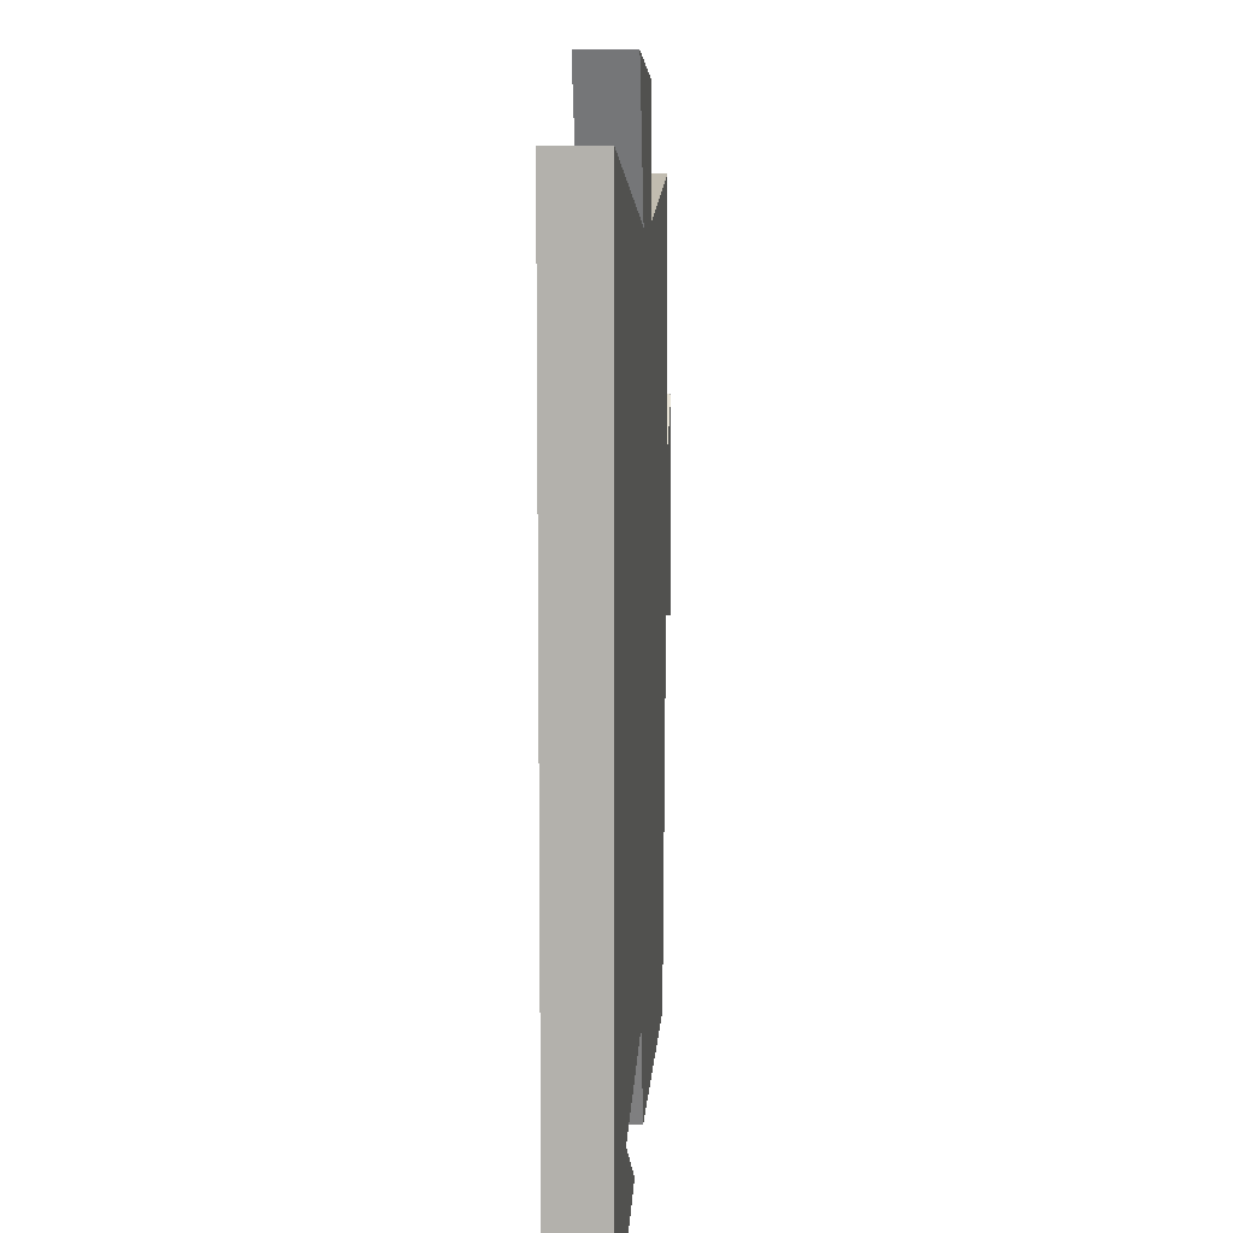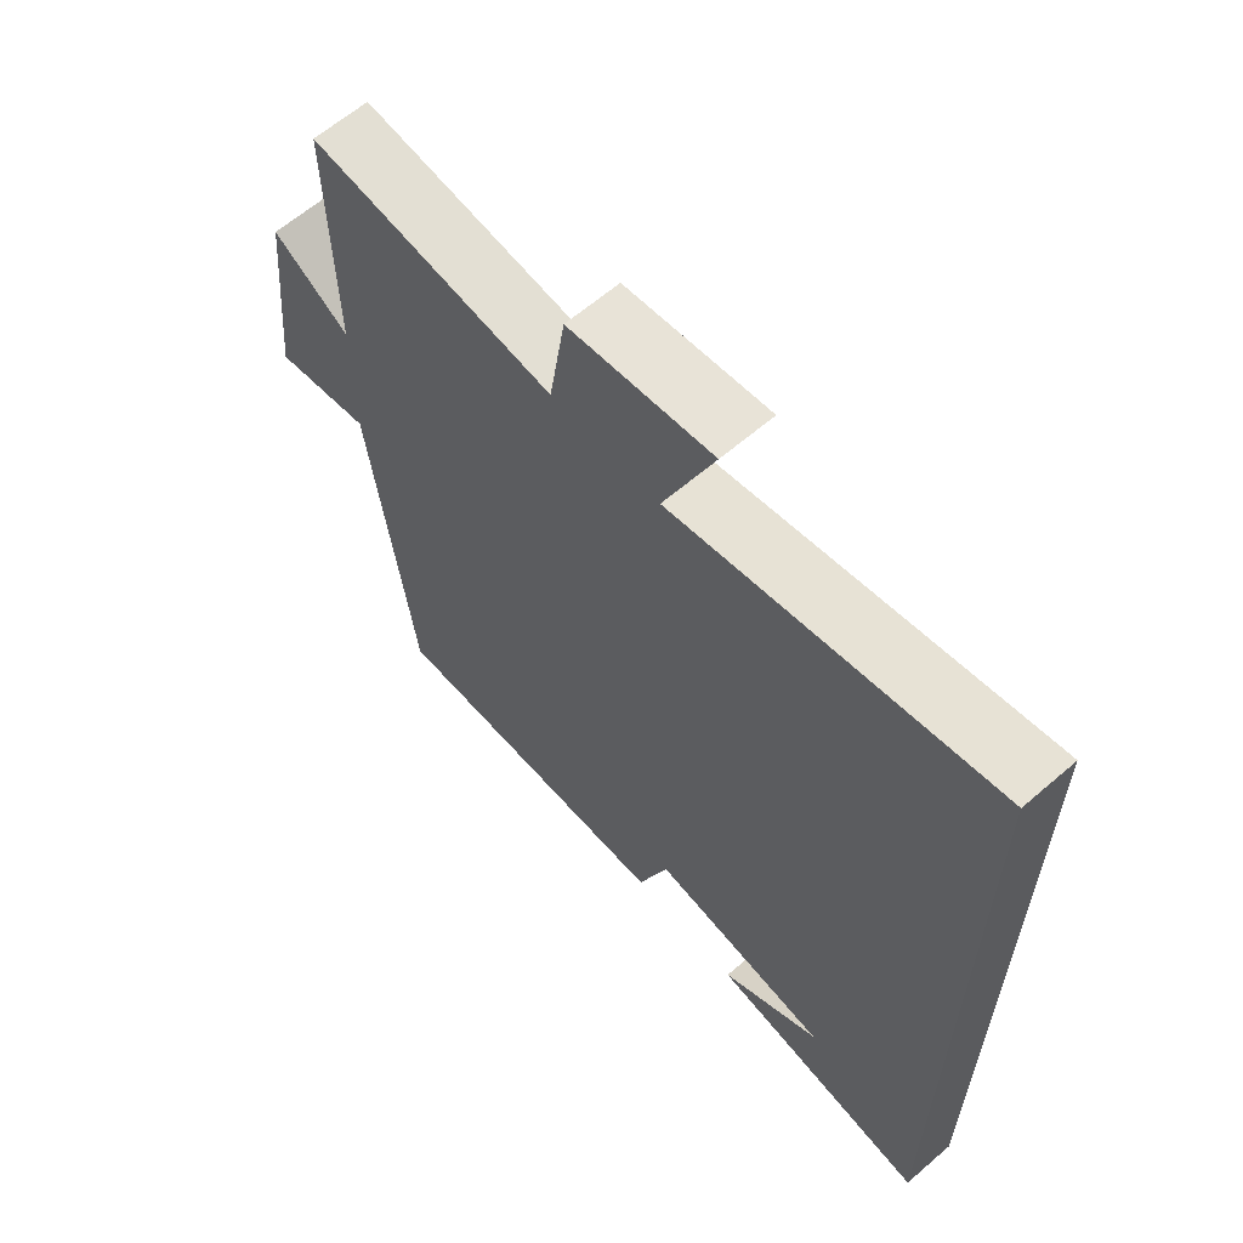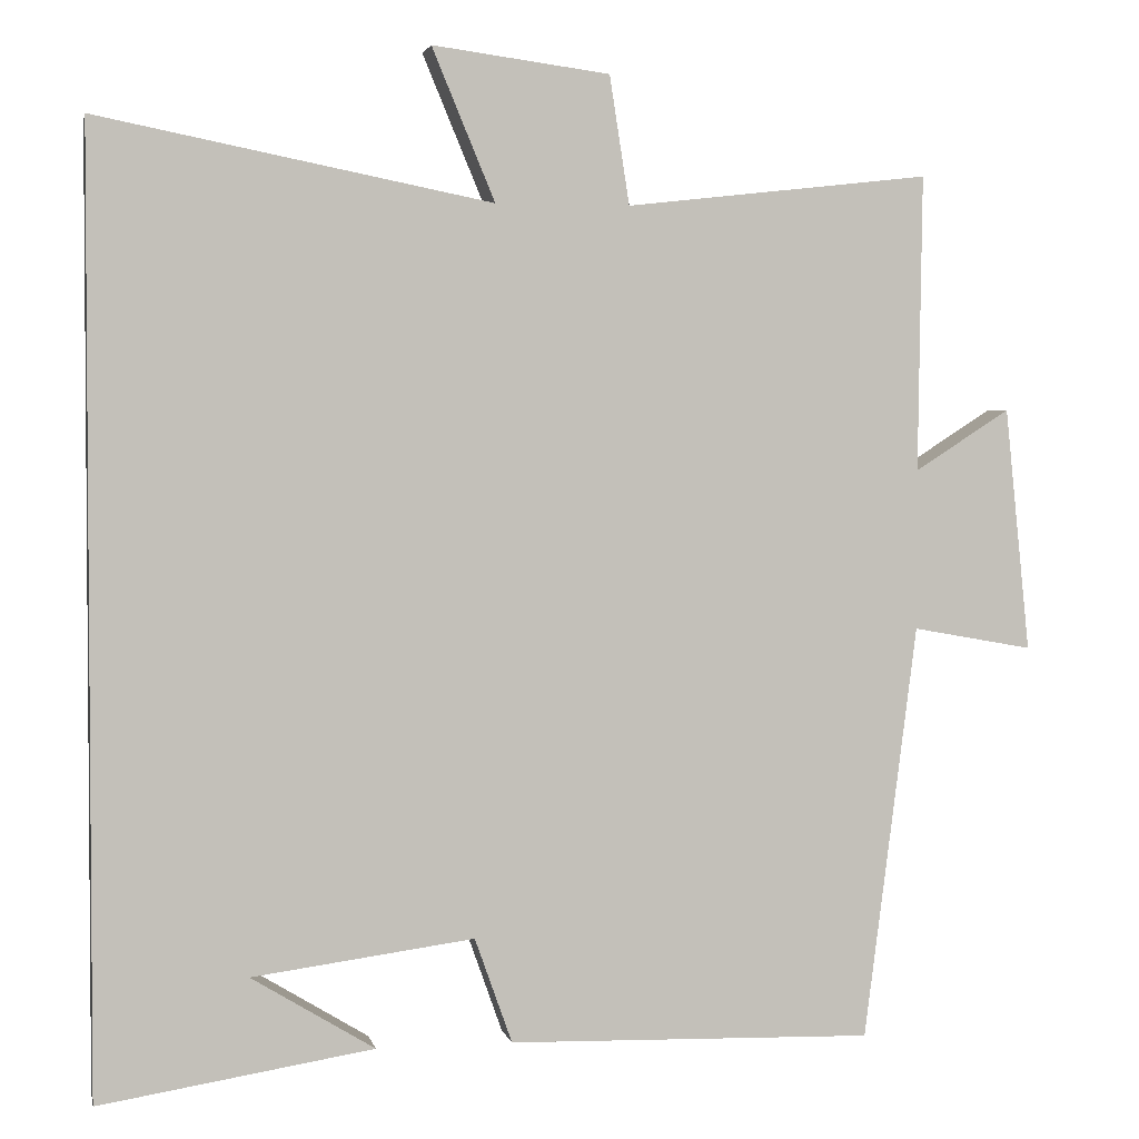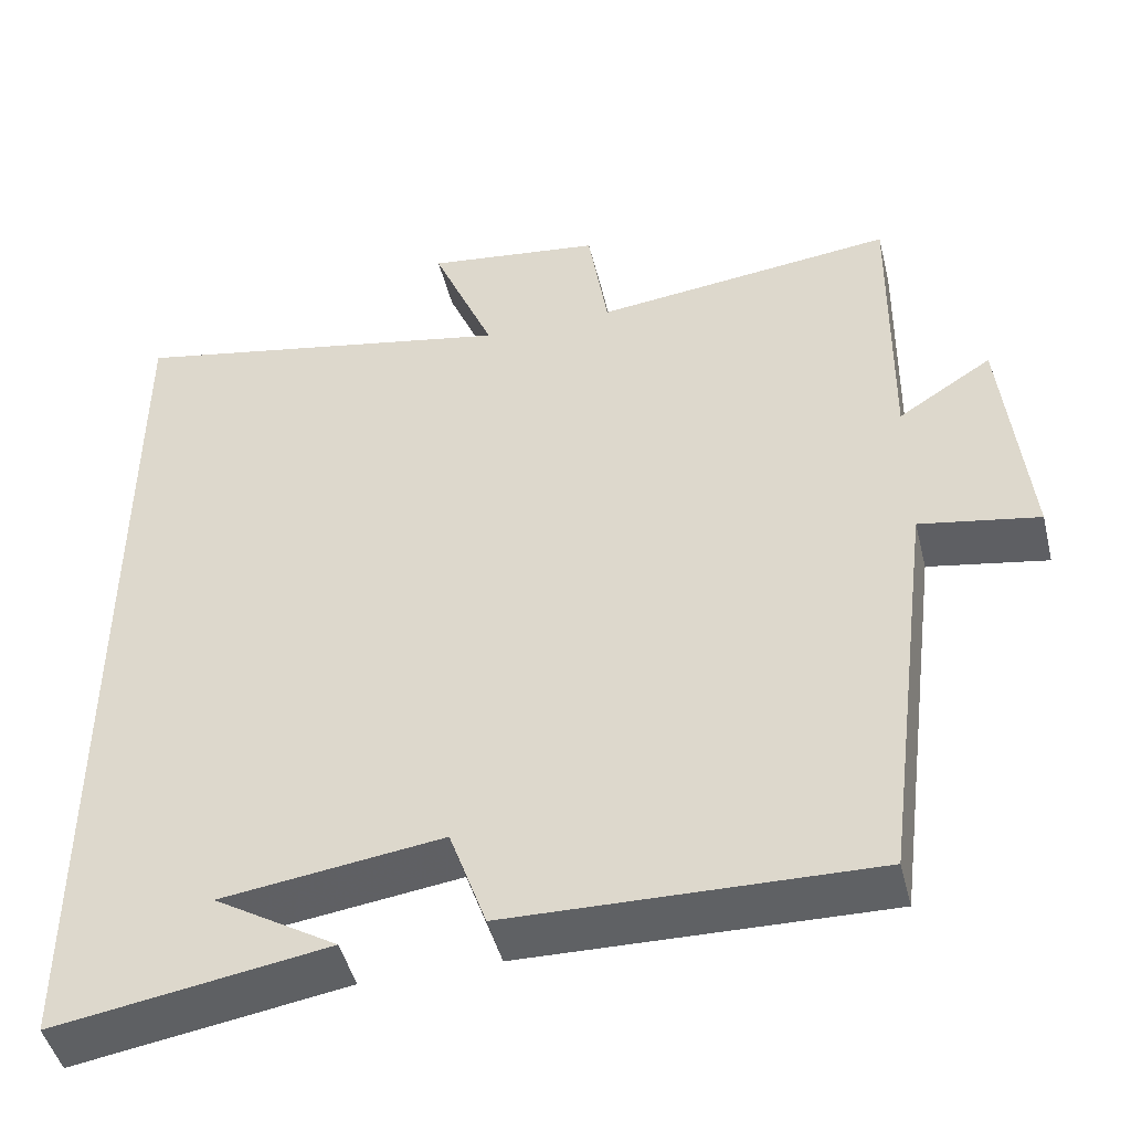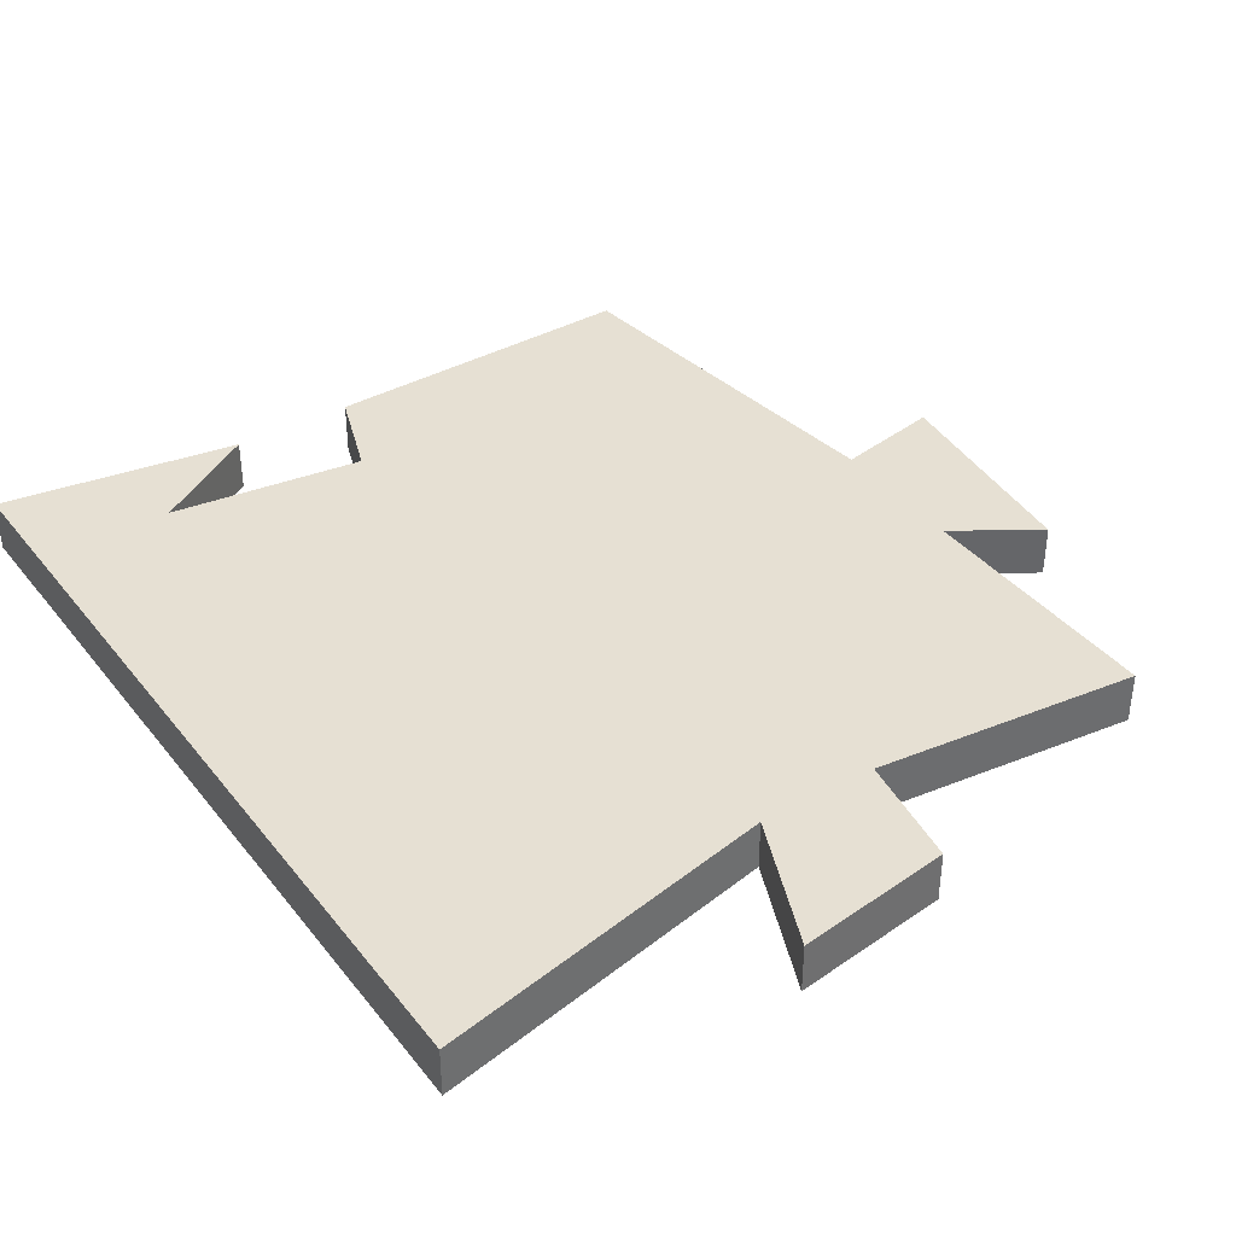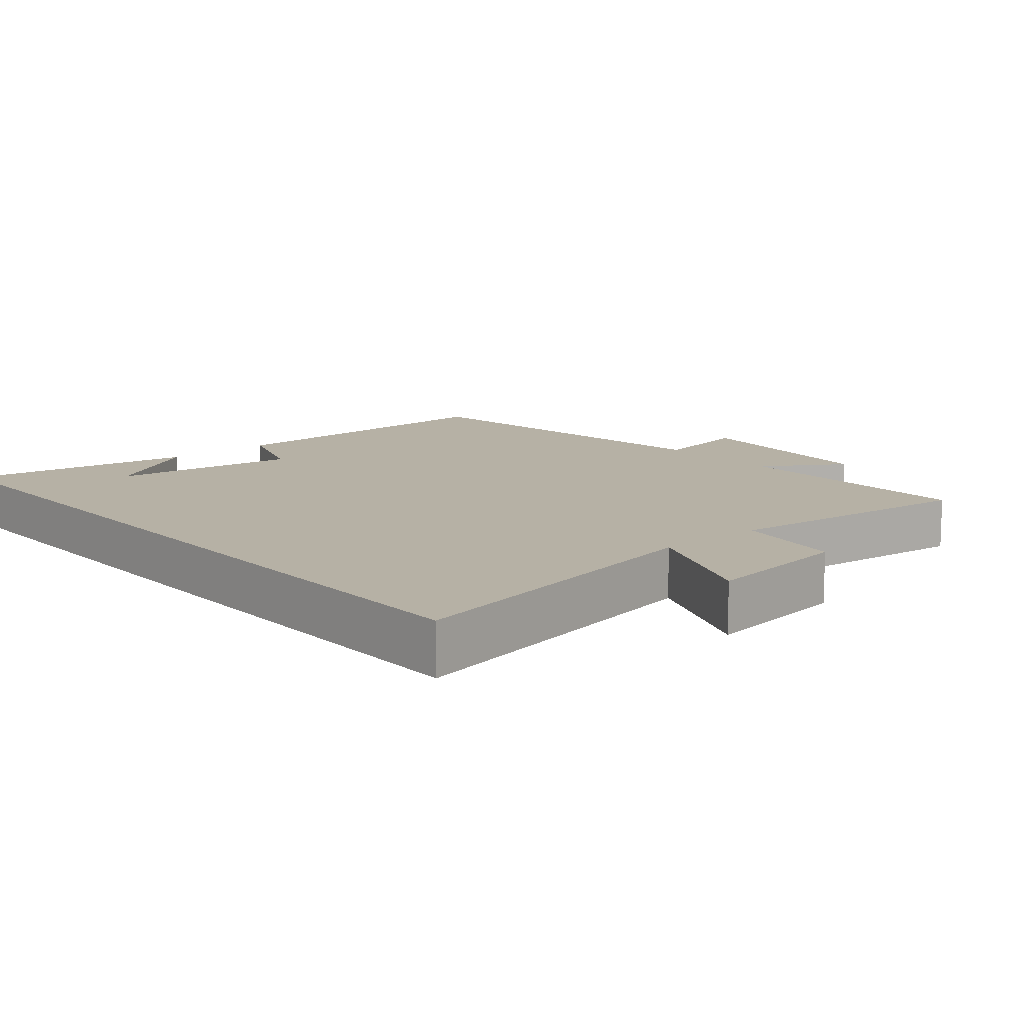
<metadata>
{"format":"obj","ext":"obj","renderer":"f3d","projection":"perspective","resolution":1024,"background":"white","views":[{"elev":10.2,"azim":-86.3,"up":"+Z"},{"elev":62.9,"azim":-131.1,"up":"+Z"},{"elev":2.6,"azim":-11.6,"up":"+Z"},{"elev":-46.7,"azim":13.9,"up":"+Z"},{"elev":38.3,"azim":-33.7,"up":"+Y"},{"elev":12.0,"azim":-40.7,"up":"+Y"}]}
</metadata>
<code>
v 0.505 0.07 0.542
v 0.5 0.07 0.184
v 0.615 0.07 0.258
v 0.645 0.07 -0.036
v 0.5 0.07 -0.01
v 0.436 0.07 -0.511
v -0.005 0.07 -0.5
v -0.05 0.07 -0.373
v -0.318 0.07 -0.409
v -0.169 0.07 -0.5
v -0.5 0.07 -0.553
v -0.5 0.07 0.594
v -0.024 0.07 0.5
v -0.1 0.07 0.683
v 0.114 0.07 0.655
v 0.138 0.07 0.5
v 0.505 0 0.542
v 0.5 0 0.184
v 0.615 0 0.258
v 0.645 0 -0.036
v 0.5 0 -0.01
v 0.436 0 -0.511
v -0.005 0 -0.5
v -0.05 0 -0.373
v -0.318 0 -0.409
v -0.169 0 -0.5
v -0.5 0 -0.553
v -0.5 0 0.594
v -0.024 0 0.5
v -0.1 0 0.683
v 0.114 0 0.655
v 0.138 0 0.5
f 13 14 15 16
f 11 12 13
f 11 13 16
f 9 10 11
f 9 11 16 1
f 5 6 7 8
f 5 8 9
f 2 3 4 5
f 2 5 9
f 1 2 9
f 32 31 30 29
f 29 28 27
f 32 29 27
f 27 26 25
f 17 32 27 25
f 24 23 22 21
f 25 24 21
f 21 20 19 18
f 25 21 18
f 25 18 17
f 1 17 18 2
f 2 18 19 3
f 3 19 20 4
f 4 20 21 5
f 5 21 22 6
f 6 22 23 7
f 7 23 24 8
f 8 24 25 9
f 9 25 26 10
f 10 26 27 11
f 11 27 28 12
f 12 28 29 13
f 13 29 30 14
f 14 30 31 15
f 15 31 32 16
f 16 32 17 1

</code>
